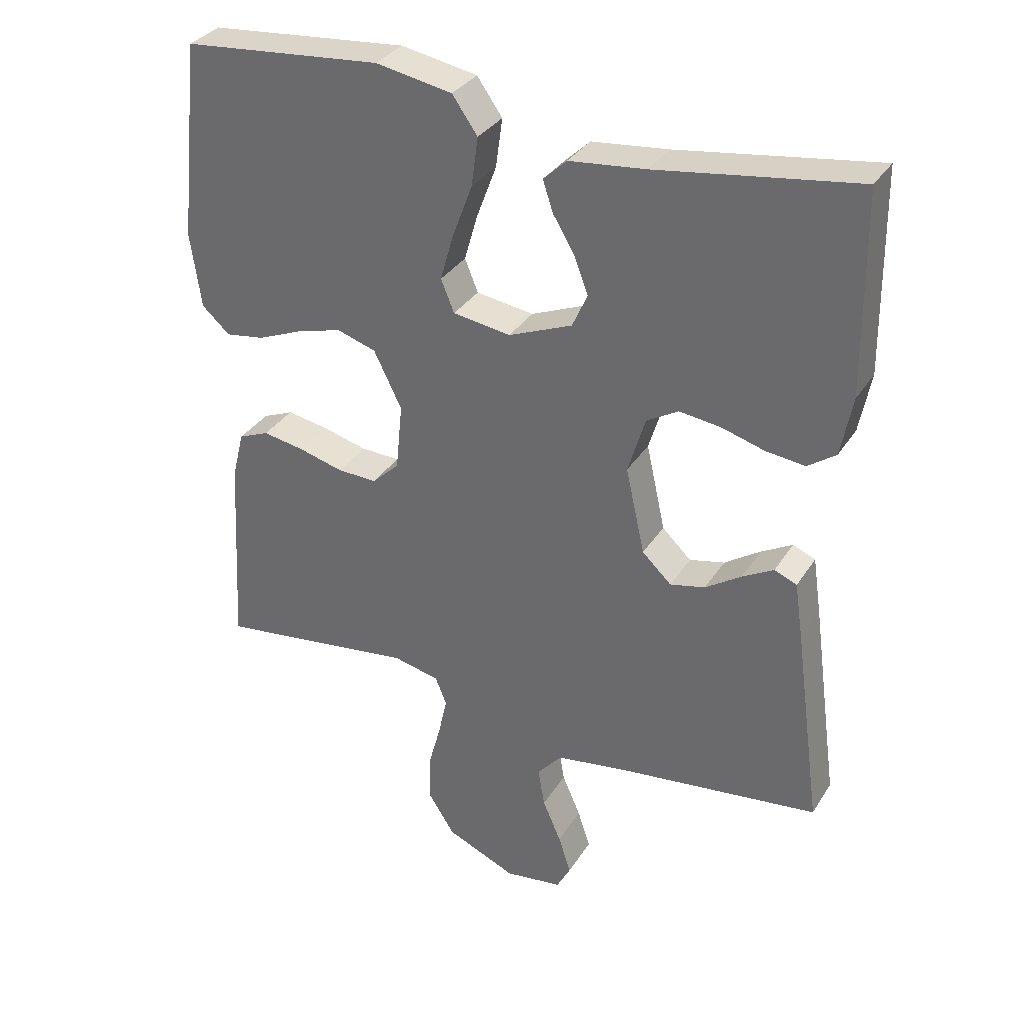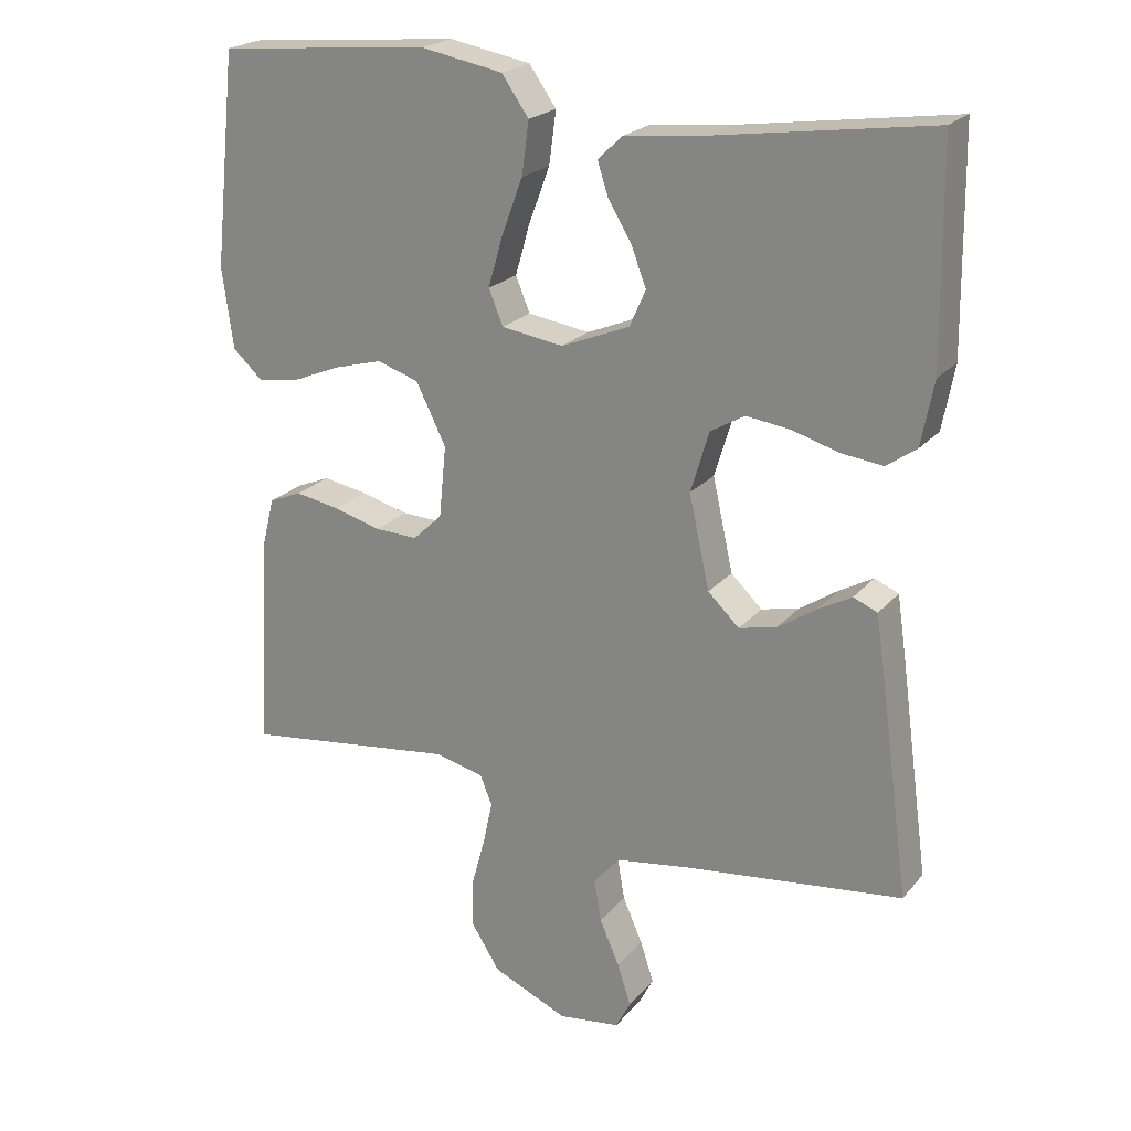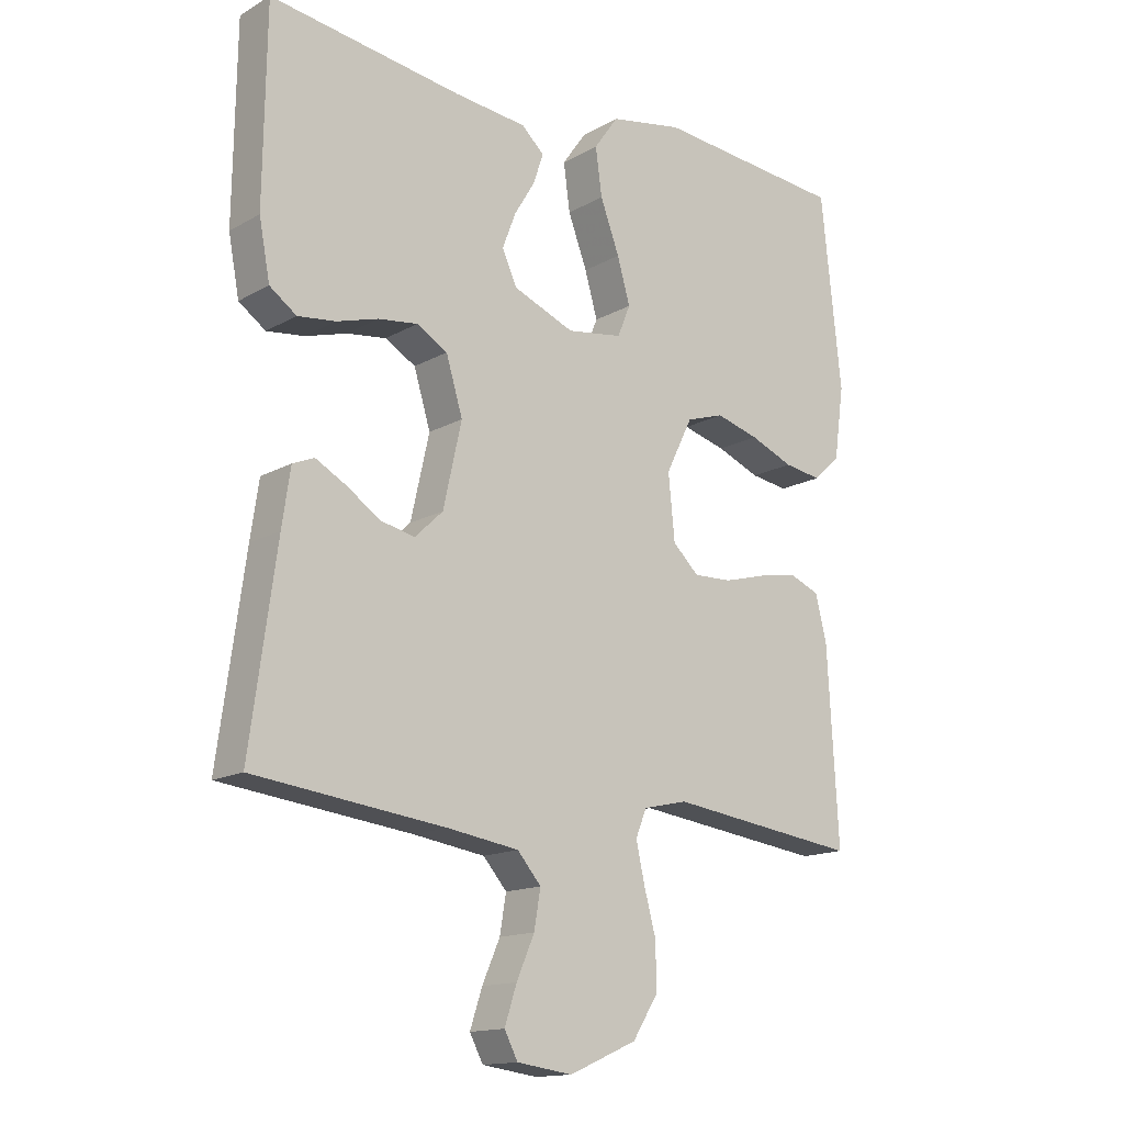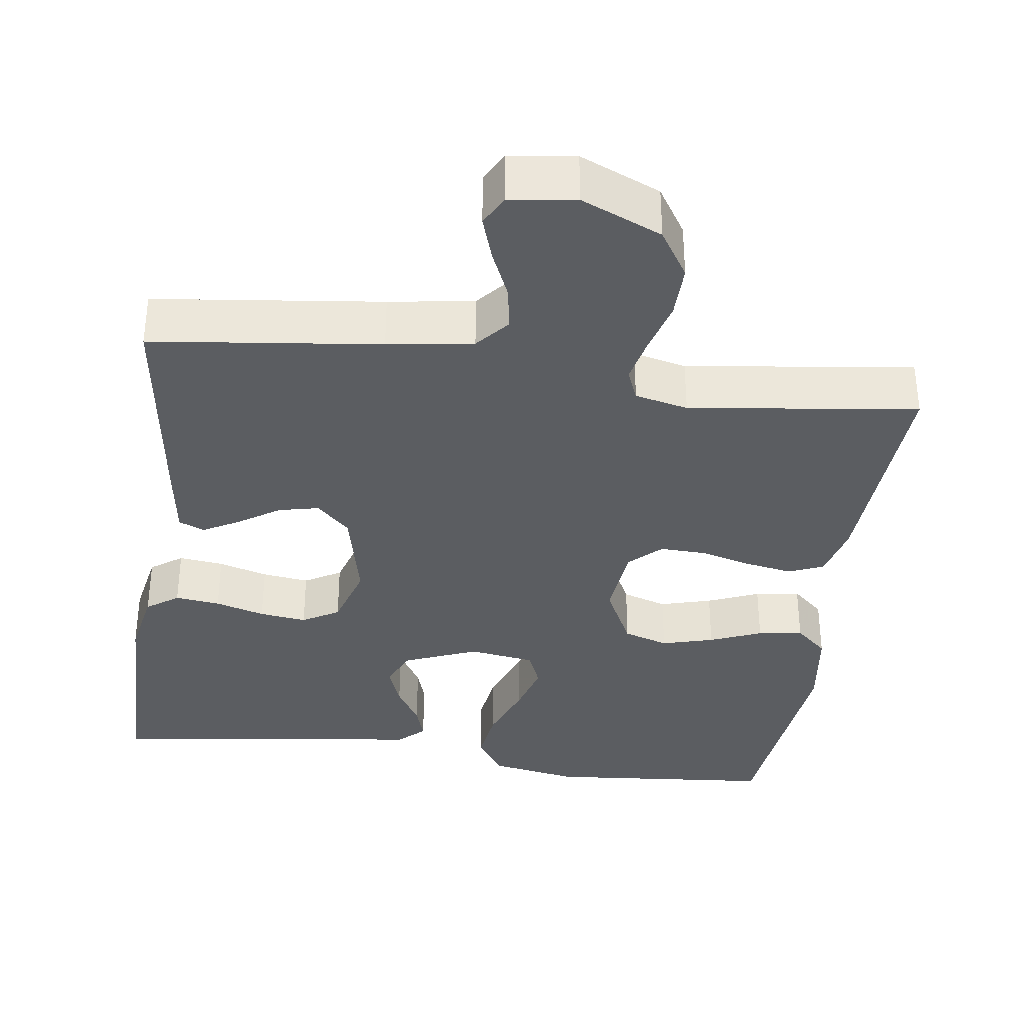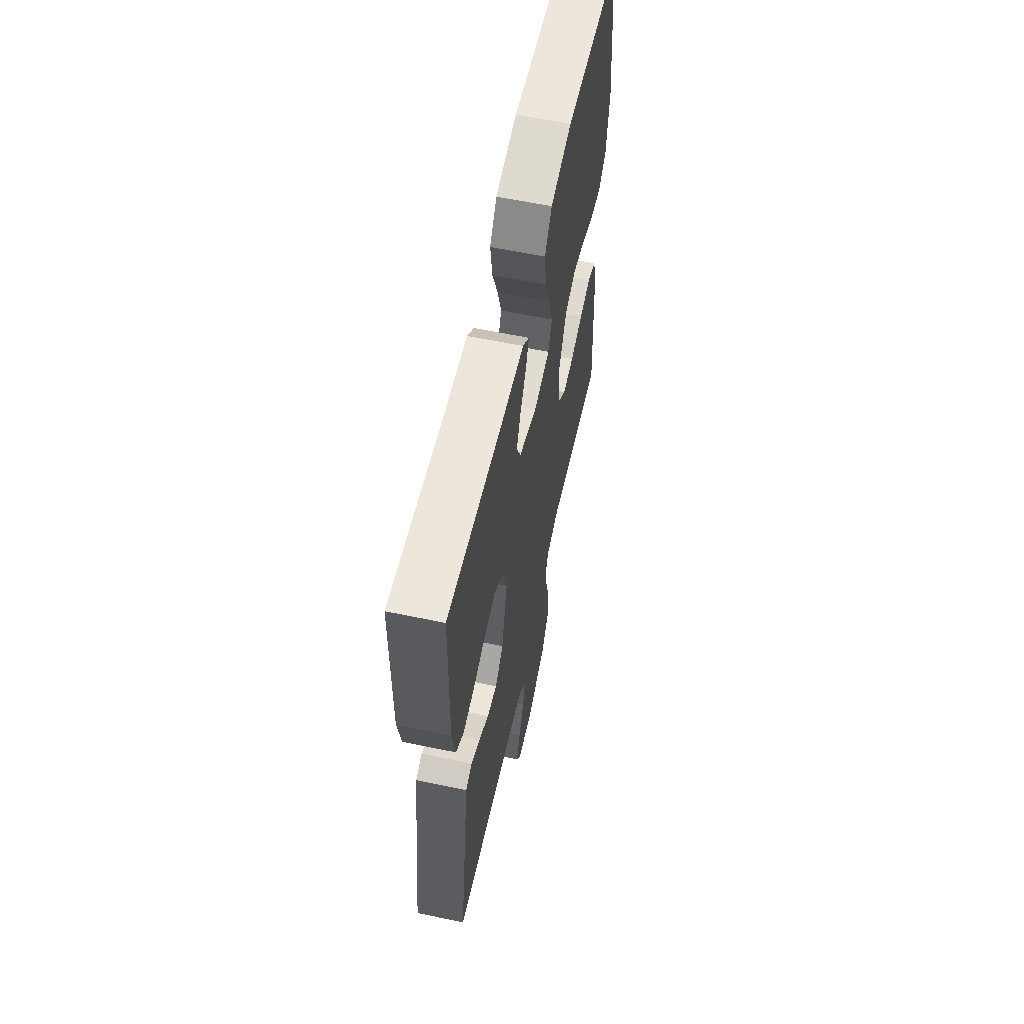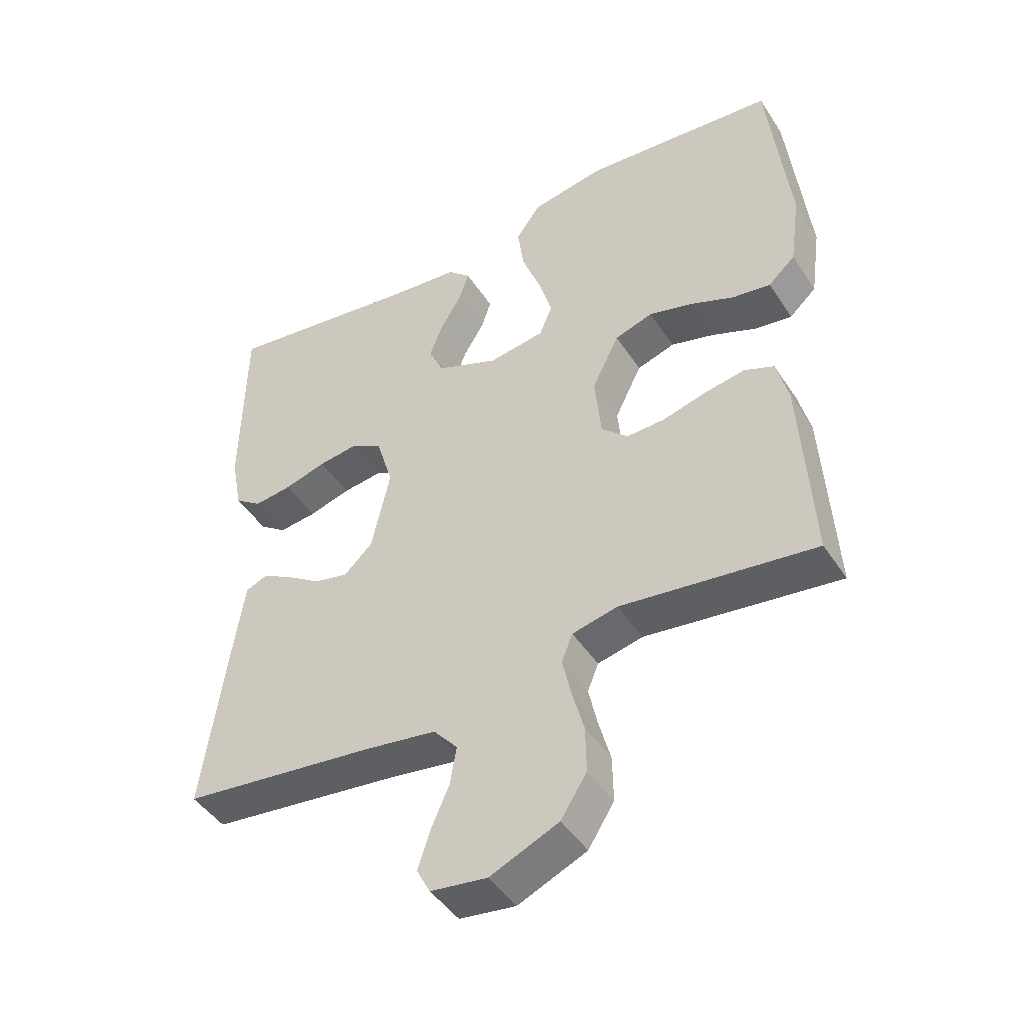
<metadata>
{"format":"obj","ext":"obj","renderer":"f3d","projection":"perspective","resolution":1024,"background":"white","views":[{"elev":33.1,"azim":27.5,"up":"+Z"},{"elev":22.0,"azim":28.8,"up":"+Z"},{"elev":-14.9,"azim":140.1,"up":"+Z"},{"elev":-35.5,"azim":172.1,"up":"+Y"},{"elev":60.5,"azim":102.1,"up":"+Z"},{"elev":-45.6,"azim":-148.8,"up":"+Z"}]}
</metadata>
<code>
v -0.5 0.07 0.5
v -0.2 0.07 0.527
v -0.085 0.07 0.506
v -0.047 0.07 0.452
v -0.057 0.07 0.378
v -0.087 0.07 0.298
v -0.107 0.07 0.228
v -0.087 0.07 0.179
v 0 0.07 0.166
v 0.096 0.07 0.205
v 0.119 0.07 0.256
v 0.098 0.07 0.311
v 0.065 0.07 0.366
v 0.05 0.07 0.412
v 0.085 0.07 0.445
v 0.2 0.07 0.457
v 0.5 0.07 0.5
v 0.504 0.07 0.2
v 0.487 0.07 0.11
v 0.445 0.07 0.08
v 0.386 0.07 0.087
v 0.321 0.07 0.106
v 0.259 0.07 0.114
v 0.211 0.07 0.086
v 0.185 0.07 0
v 0.214 0.07 -0.13
v 0.258 0.07 -0.172
v 0.311 0.07 -0.16
v 0.365 0.07 -0.124
v 0.412 0.07 -0.098
v 0.446 0.07 -0.112
v 0.459 0.07 -0.2
v 0.5 0.07 -0.5
v 0.2 0.07 -0.536
v 0.088 0.07 -0.553
v 0.051 0.07 -0.596
v 0.061 0.07 -0.655
v 0.089 0.07 -0.719
v 0.108 0.07 -0.777
v 0.087 0.07 -0.817
v 0 0.07 -0.829
v -0.106 0.07 -0.783
v -0.146 0.07 -0.72
v -0.145 0.07 -0.649
v -0.126 0.07 -0.579
v -0.113 0.07 -0.519
v -0.13 0.07 -0.477
v -0.2 0.07 -0.461
v -0.5 0.07 -0.5
v -0.483 0.07 -0.2
v -0.465 0.07 -0.128
v -0.419 0.07 -0.109
v -0.356 0.07 -0.12
v -0.289 0.07 -0.138
v -0.229 0.07 -0.14
v -0.188 0.07 -0.101
v -0.178 0.07 0
v -0.22 0.07 0.085
v -0.279 0.07 0.104
v -0.347 0.07 0.085
v -0.415 0.07 0.057
v -0.474 0.07 0.048
v -0.516 0.07 0.086
v -0.532 0.07 0.2
v -0.5 0 0.5
v -0.2 0 0.527
v -0.085 0 0.506
v -0.047 0 0.452
v -0.057 0 0.378
v -0.087 0 0.298
v -0.107 0 0.228
v -0.087 0 0.179
v 0 0 0.166
v 0.096 0 0.205
v 0.119 0 0.256
v 0.098 0 0.311
v 0.065 0 0.366
v 0.05 0 0.412
v 0.085 0 0.445
v 0.2 0 0.457
v 0.5 0 0.5
v 0.504 0 0.2
v 0.487 0 0.11
v 0.445 0 0.08
v 0.386 0 0.087
v 0.321 0 0.106
v 0.259 0 0.114
v 0.211 0 0.086
v 0.185 0 0
v 0.214 0 -0.13
v 0.258 0 -0.172
v 0.311 0 -0.16
v 0.365 0 -0.124
v 0.412 0 -0.098
v 0.446 0 -0.112
v 0.459 0 -0.2
v 0.5 0 -0.5
v 0.2 0 -0.536
v 0.088 0 -0.553
v 0.051 0 -0.596
v 0.061 0 -0.655
v 0.089 0 -0.719
v 0.108 0 -0.777
v 0.087 0 -0.817
v 0 0 -0.829
v -0.106 0 -0.783
v -0.146 0 -0.72
v -0.145 0 -0.649
v -0.126 0 -0.579
v -0.113 0 -0.519
v -0.13 0 -0.477
v -0.2 0 -0.461
v -0.5 0 -0.5
v -0.483 0 -0.2
v -0.465 0 -0.128
v -0.419 0 -0.109
v -0.356 0 -0.12
v -0.289 0 -0.138
v -0.229 0 -0.14
v -0.188 0 -0.101
v -0.178 0 0
v -0.22 0 0.085
v -0.279 0 0.104
v -0.347 0 0.085
v -0.415 0 0.057
v -0.474 0 0.048
v -0.516 0 0.086
v -0.532 0 0.2
f 60 61 62 63
f 59 60 63 64
f 58 59 64 1
f 51 52 53 54
f 49 50 51 54
f 48 49 54 55
f 47 48 55 56
f 42 43 44 45
f 42 45 46
f 41 42 46
f 40 41 46
f 37 38 39 40
f 36 37 40 46
f 35 36 46 47
f 31 32 33 34
f 28 29 30 31
f 28 31 34 35
f 19 20 21 22
f 19 22 23
f 16 17 18 19
f 16 19 23
f 15 16 23 24
f 12 13 14 15
f 11 12 15 24
f 3 4 5 6
f 3 6 7
f 58 1 2 3
f 57 58 3 7
f 27 28 35 47
f 26 27 47 56
f 25 26 56 57
f 10 11 24 25
f 9 10 25 57
f 57 7 8
f 8 9 57
f 127 126 125 124
f 128 127 124 123
f 65 128 123 122
f 118 117 116 115
f 118 115 114 113
f 119 118 113 112
f 120 119 112 111
f 109 108 107 106
f 110 109 106
f 110 106 105
f 110 105 104
f 104 103 102 101
f 110 104 101 100
f 111 110 100 99
f 98 97 96 95
f 95 94 93 92
f 99 98 95 92
f 86 85 84 83
f 87 86 83
f 83 82 81 80
f 87 83 80
f 88 87 80 79
f 79 78 77 76
f 88 79 76 75
f 70 69 68 67
f 71 70 67
f 67 66 65 122
f 71 67 122 121
f 111 99 92 91
f 120 111 91 90
f 121 120 90 89
f 89 88 75 74
f 121 89 74 73
f 72 71 121
f 121 73 72
f 1 65 66 2
f 2 66 67 3
f 3 67 68 4
f 4 68 69 5
f 5 69 70 6
f 6 70 71 7
f 7 71 72 8
f 8 72 73 9
f 9 73 74 10
f 10 74 75 11
f 11 75 76 12
f 12 76 77 13
f 13 77 78 14
f 14 78 79 15
f 15 79 80 16
f 16 80 81 17
f 17 81 82 18
f 18 82 83 19
f 19 83 84 20
f 20 84 85 21
f 21 85 86 22
f 22 86 87 23
f 23 87 88 24
f 24 88 89 25
f 25 89 90 26
f 26 90 91 27
f 27 91 92 28
f 28 92 93 29
f 29 93 94 30
f 30 94 95 31
f 31 95 96 32
f 32 96 97 33
f 33 97 98 34
f 34 98 99 35
f 35 99 100 36
f 36 100 101 37
f 37 101 102 38
f 38 102 103 39
f 39 103 104 40
f 40 104 105 41
f 41 105 106 42
f 42 106 107 43
f 43 107 108 44
f 44 108 109 45
f 45 109 110 46
f 46 110 111 47
f 47 111 112 48
f 48 112 113 49
f 49 113 114 50
f 50 114 115 51
f 51 115 116 52
f 52 116 117 53
f 53 117 118 54
f 54 118 119 55
f 55 119 120 56
f 56 120 121 57
f 57 121 122 58
f 58 122 123 59
f 59 123 124 60
f 60 124 125 61
f 61 125 126 62
f 62 126 127 63
f 63 127 128 64
f 64 128 65 1

</code>
